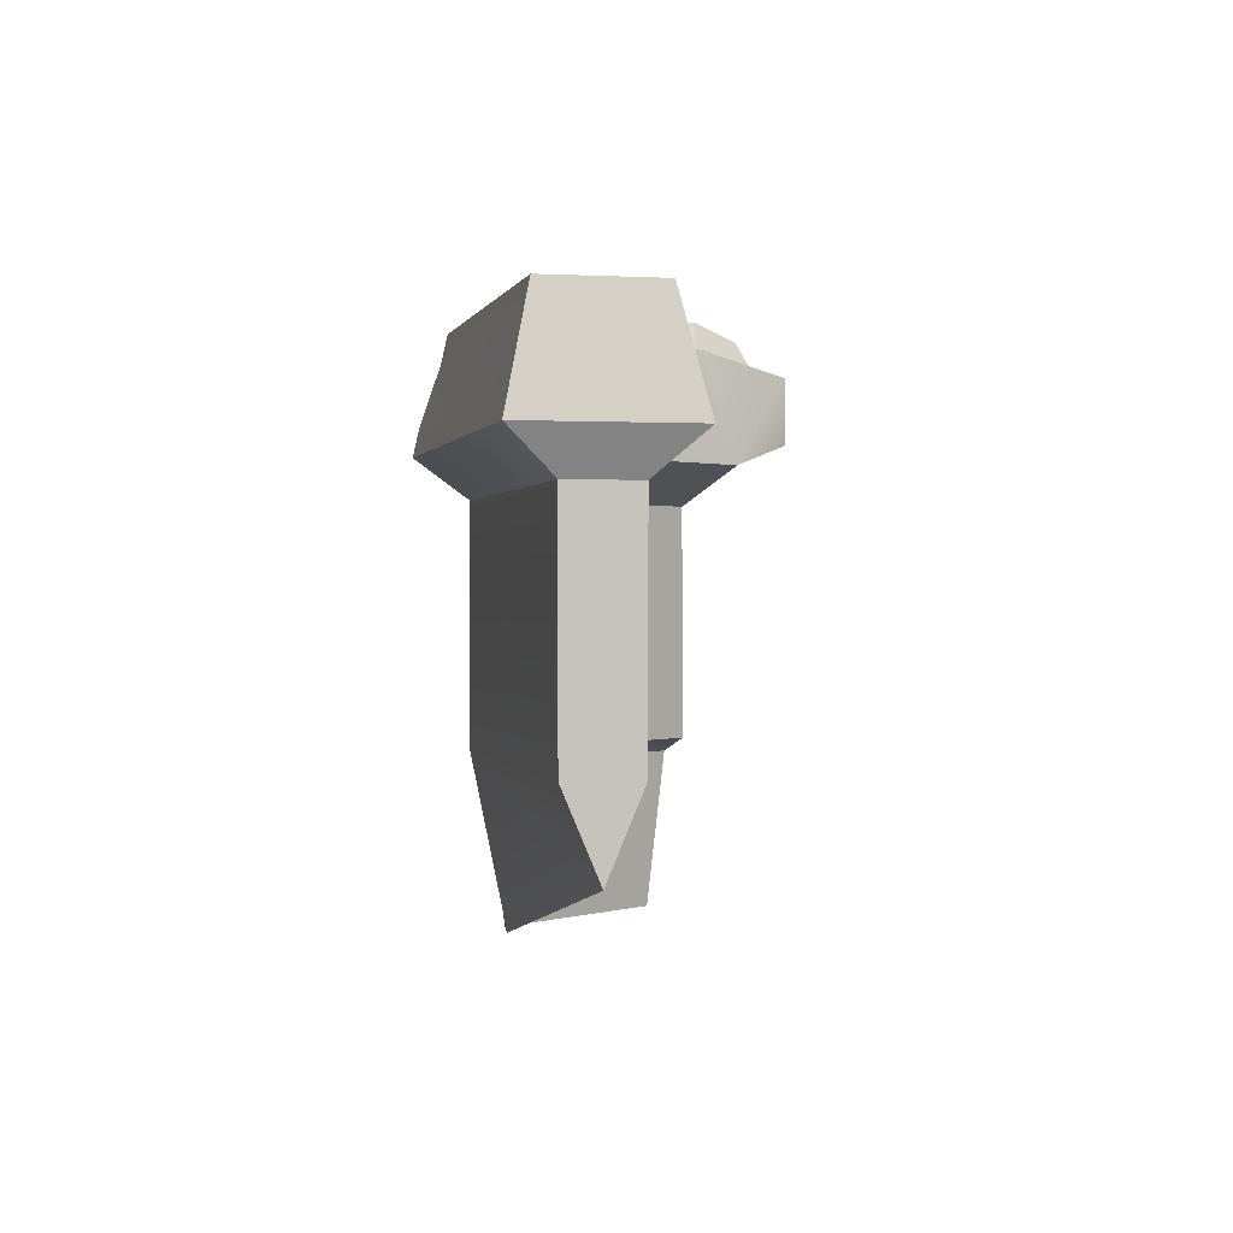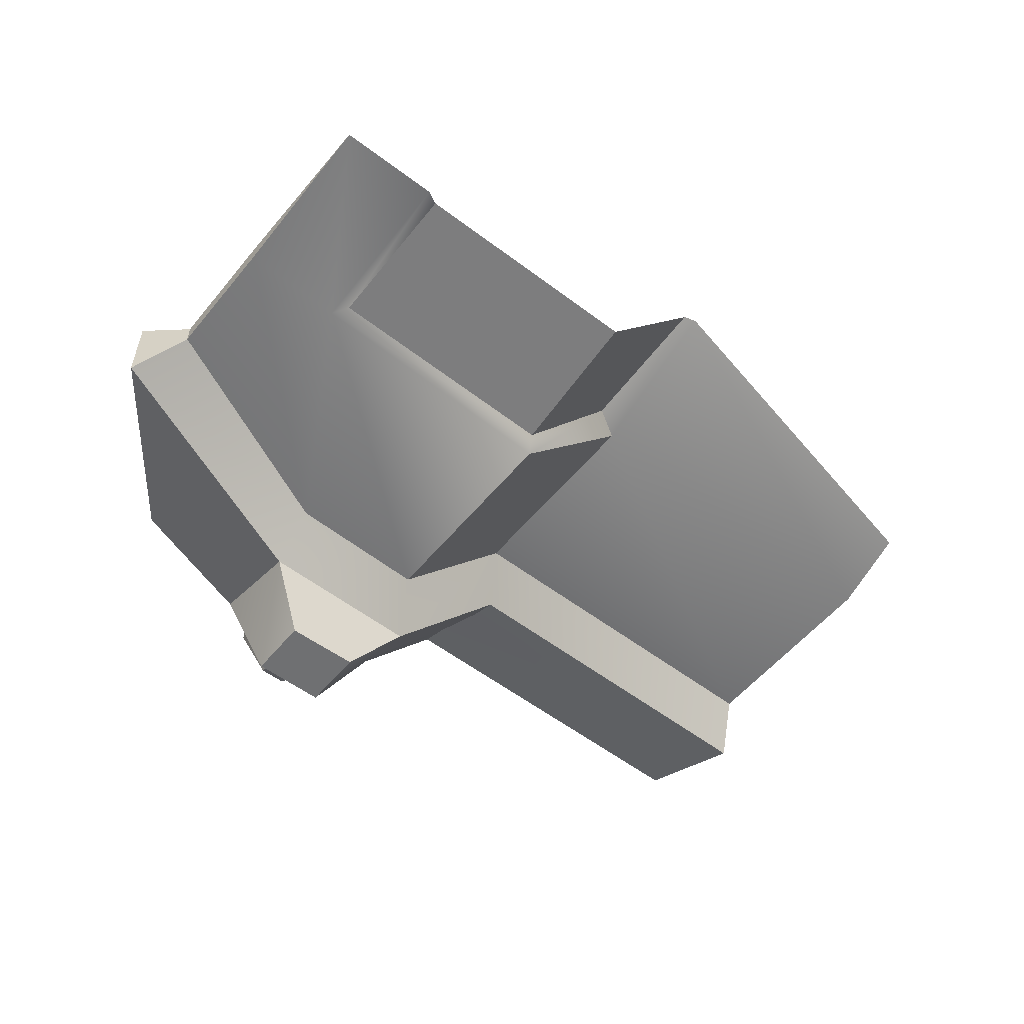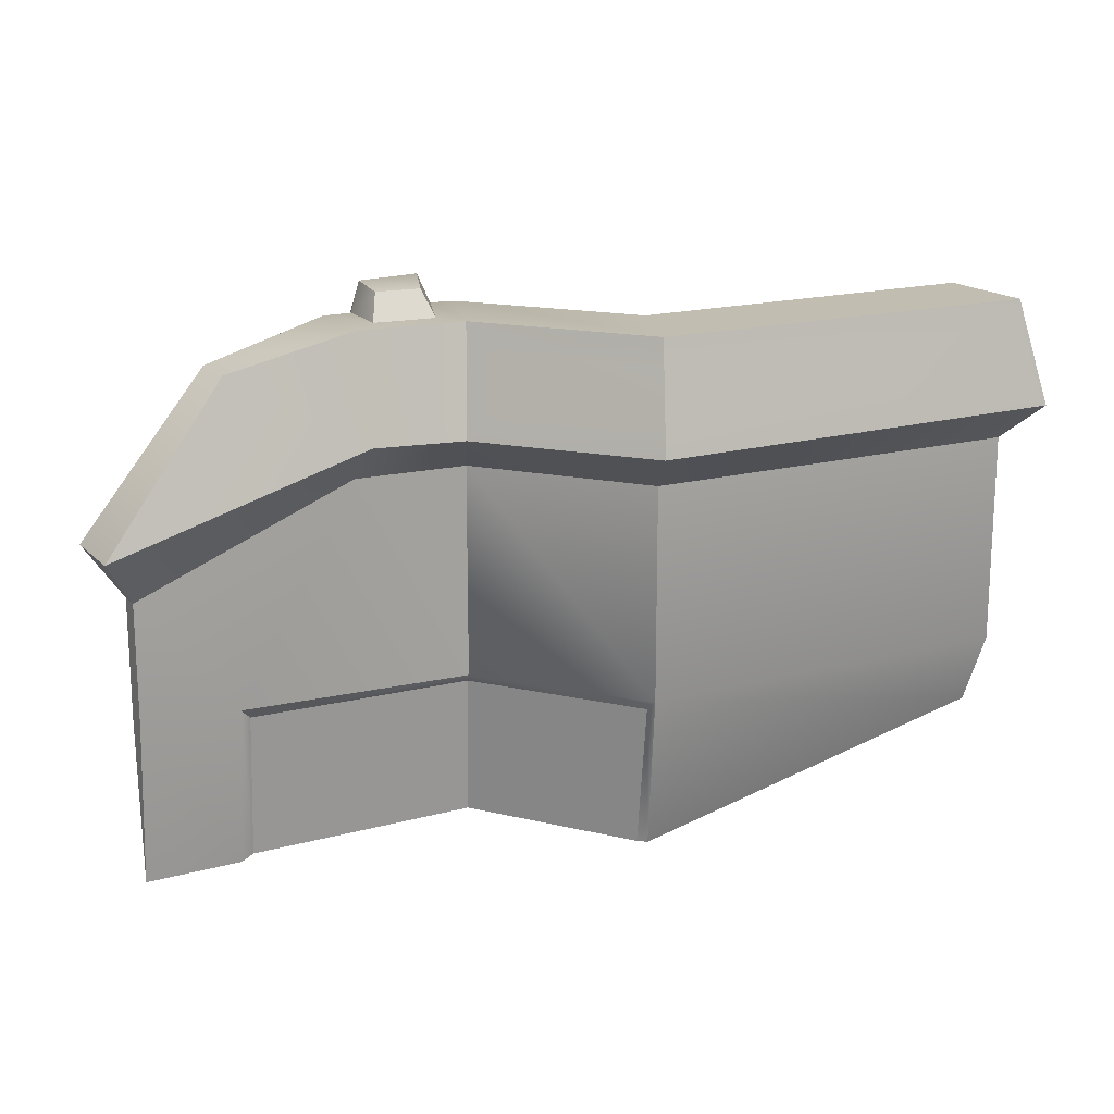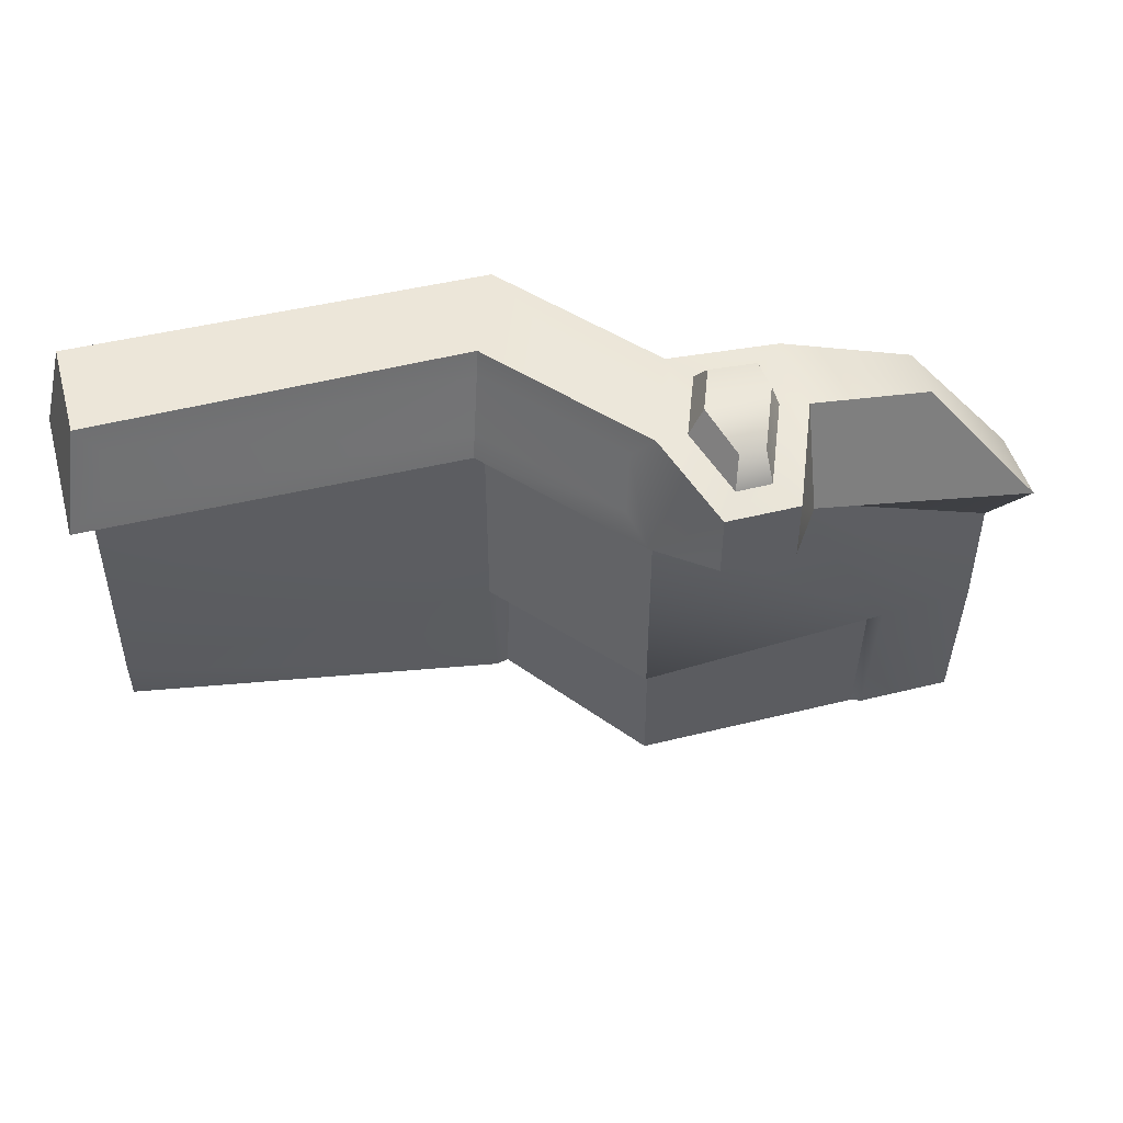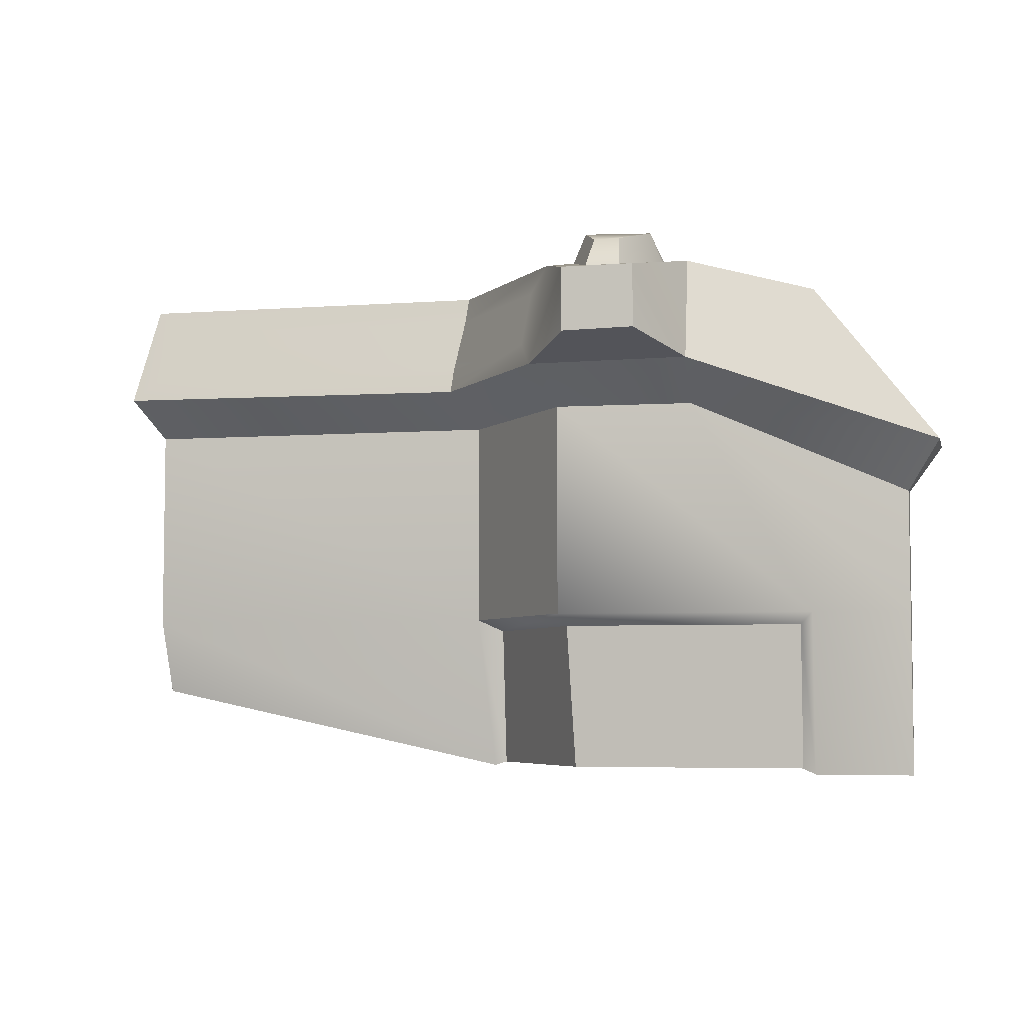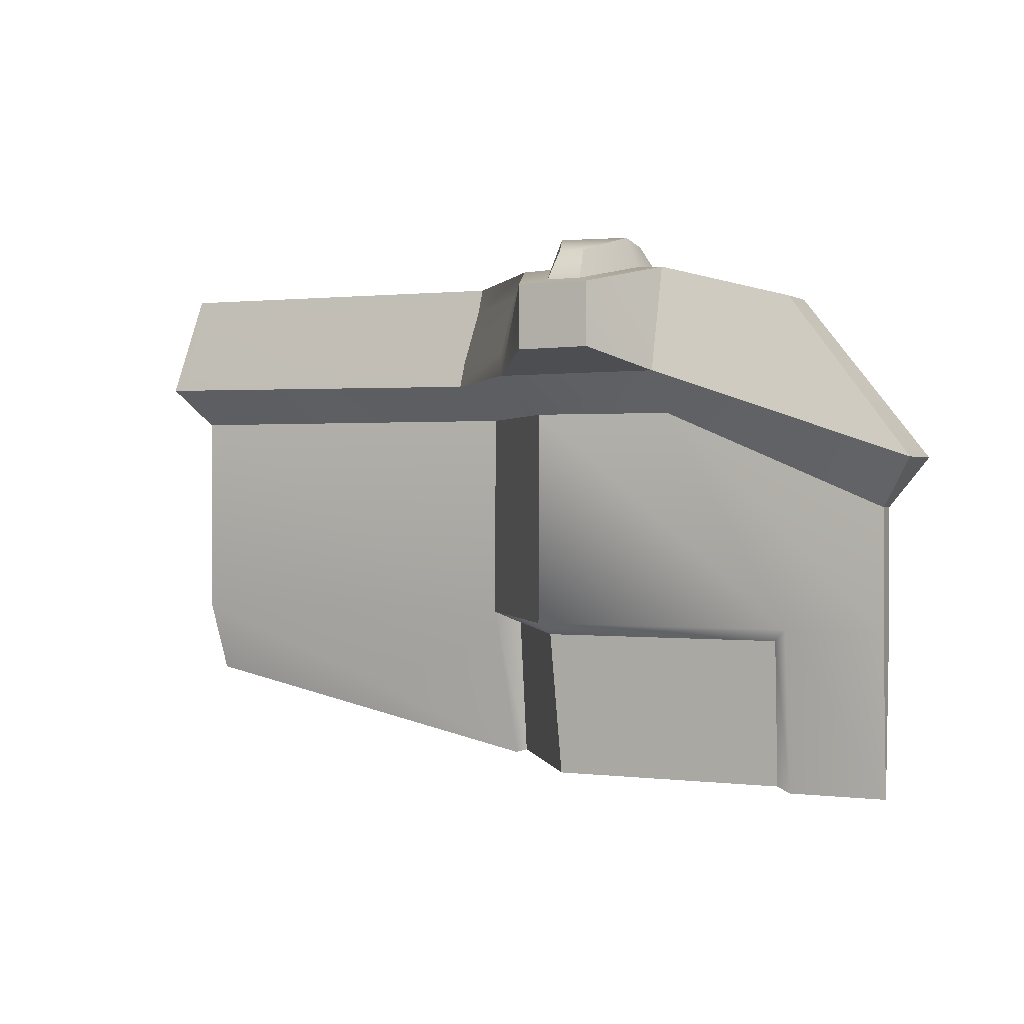
<metadata>
{"format":"obj","ext":"obj","renderer":"f3d","projection":"perspective","resolution":1024,"background":"white","views":[{"elev":0.5,"azim":77.3,"up":"+Y"},{"elev":-54.9,"azim":-38.6,"up":"+Z"},{"elev":17.0,"azim":-28.6,"up":"+Y"},{"elev":48.6,"azim":164.5,"up":"+Y"},{"elev":-5.3,"azim":-166.6,"up":"+Y"},{"elev":0.7,"azim":-154.9,"up":"+Y"}]}
</metadata>
<code>
o SpaceRanger_Jetpack_WingRight
v -0.157 -0.1204 0.0332
v -0.1762 0.1727 0.05618
v -0.157 -0.1204 -0.02464
v -0.1762 0.1727 -0.04754
v -0.157 -0.189 0.004283
v -0.9092 -0.1204 -0.1402
v -0.9092 -0.1204 -0.122
v -0.8294 0.1669 -0.1089
v -0.9092 -0.2639 -0.1311
v -0.8294 0.1669 -0.1533
v -0.5185 0.1725 0.0522
v -0.6947 0.1953 -0.1175
v -0.4799 0.1724 -0.04356
v -0.6947 0.1965 -0.1622
v -0.157 0.06807 -0.02464
v -0.157 0.06807 0.0332
v -0.9092 -0.01447 -0.122
v -0.9092 -0.01447 -0.1402
v -0.5097 0.06807 0.03121
v -0.7185 0.06806 -0.1089
v -0.7185 0.06806 -0.1533
v -0.4885 0.06807 -0.02264
v -0.813 -0.1311 -0.1242
v -0.8239 -0.1204 -0.117
v -0.51 -0.1311 0.01868
v -0.5099 -0.1204 0.03172
v -0.51 -0.2586 0.004283
v -0.4991 -0.2619 0.004283
v -0.813 -0.2586 -0.1311
v -0.8239 -0.2639 -0.1311
v -0.813 -0.1311 -0.138
v -0.8239 -0.1204 -0.1452
v -0.4884 -0.1204 -0.02315
v -0.51 -0.1311 -0.01011
v -0.64 0.1953 -0.1131
v -0.5729 0.1728 -0.162
v -0.6179 0.06807 -0.1042
v -0.5967 0.06807 -0.158
v -0.6126 -0.1311 -0.1177
v -0.6181 -0.1204 -0.1037
v -0.6073 -0.2586 -0.1311
v -0.5965 -0.1204 -0.1585
v -0.602 -0.1311 -0.1445
v -0.1666 0.1254 -0.05759
v -0.1666 0.1255 0.06609
v -0.9376 0.02815 -0.09782
v -0.9376 0.02815 -0.1644
v -0.5259 0.1241 0.06781
v -0.7204 0.1033 -0.06712
v -0.7201 0.1033 -0.1951
v -0.4726 0.1231 -0.05913
v -0.6196 0.1233 -0.05084
v -0.567 0.1239 -0.1754
v -0.6372 0.1818 -0.2293
v -0.6672 0.1821 -0.2293
v -0.6833 0.1216 -0.2525
v -0.6207 0.1205 -0.2525
v -0.6127 0.1728 -0.06376
v -0.7185 0.1953 -0.09549
v -0.7185 0.1953 -0.1667
v -0.6159 0.1963 -0.1745
v -0.6207 0.1767 -0.2525
v -0.6833 0.1767 -0.2525
v -0.6273 0.222 -0.1759
v -0.6849 0.2222 -0.1669
v -0.6449 0.2176 -0.1309
v -0.6849 0.2176 -0.1341
v -0.6429 0.2077 -0.2159
v -0.6648 0.2079 -0.216
v -0.157 0.1953 0.05063
v -0.5161 0.1953 0.04743
v -0.157 0.1953 -0.04207
v -0.4822 0.1953 -0.03886
v -0.6242 0.1953 -0.08796
v -0.5904 0.1953 -0.1742
v -0.4702 0.1003 -0.06389
v -0.1383 0.103 -0.06324
v -0.1383 0.103 0.07178
v -0.5283 0.1012 0.07261
v -0.579 0.1015 -0.1999
v -0.6374 0.1007 -0.06332
f 40 37 20 24
f 21 32 6 18
f 38 42 32 21
f 49 59 8 46
f 7 6 9
f 5 1 26 28
f 18 6 7 17
f 59 60 10 8
f 50 80 38 21
f 24 20 17 7
f 81 49 20 37
f 46 47 18 17
f 3 1 5
f 15 16 1 3
f 4 44 51 13
f 79 81 37 19
f 70 72 73 71
f 54 55 69 68
f 3 5 28 33
f 15 3 33 22
f 80 76 22 38
f 43 41 29 31
f 32 30 9 6
f 1 16 19 26
f 30 24 7 9
f 77 15 22 76
f 46 8 10 47
f 78 79 19 16
f 78 77 72 70
f 45 2 11 48
f 81 74 59 49
f 60 50 47 10
f 13 51 53 36
f 24 30 29 23
f 39 25 26 40
f 42 33 34 43
f 27 34 33 28
f 30 32 31 29
f 25 27 28 26
f 41 39 23 29
f 27 25 39 41
f 32 42 43 31
f 23 39 40 24
f 80 50 56 57
f 48 11 58 52
f 34 27 41 43
f 47 50 21 18
f 71 73 75 74
f 22 33 42 38
f 26 19 37 40
f 77 78 16 15
f 62 57 56 63
f 55 14 65 69
f 80 57 62
f 50 60 63
f 35 12 59 74
f 12 14 60 59
f 61 35 74 75
f 55 54 62 63
f 54 61 75 62
f 14 55 63 60
f 66 64 65 67
f 65 64 68 69
f 14 12 67 65
f 61 54 68 64
f 35 61 64 66
f 12 35 66 67
f 49 46 17 20
f 75 80 62
f 56 50 63
f 11 2 70 71
f 4 13 73 72
f 58 11 71 74
f 13 36 75 73
f 51 44 77 76
f 45 48 79 78
f 53 51 76 80
f 48 52 81 79
f 2 45 78 70
f 44 4 72 77
f 52 58 74 81
f 36 53 80 75

</code>
